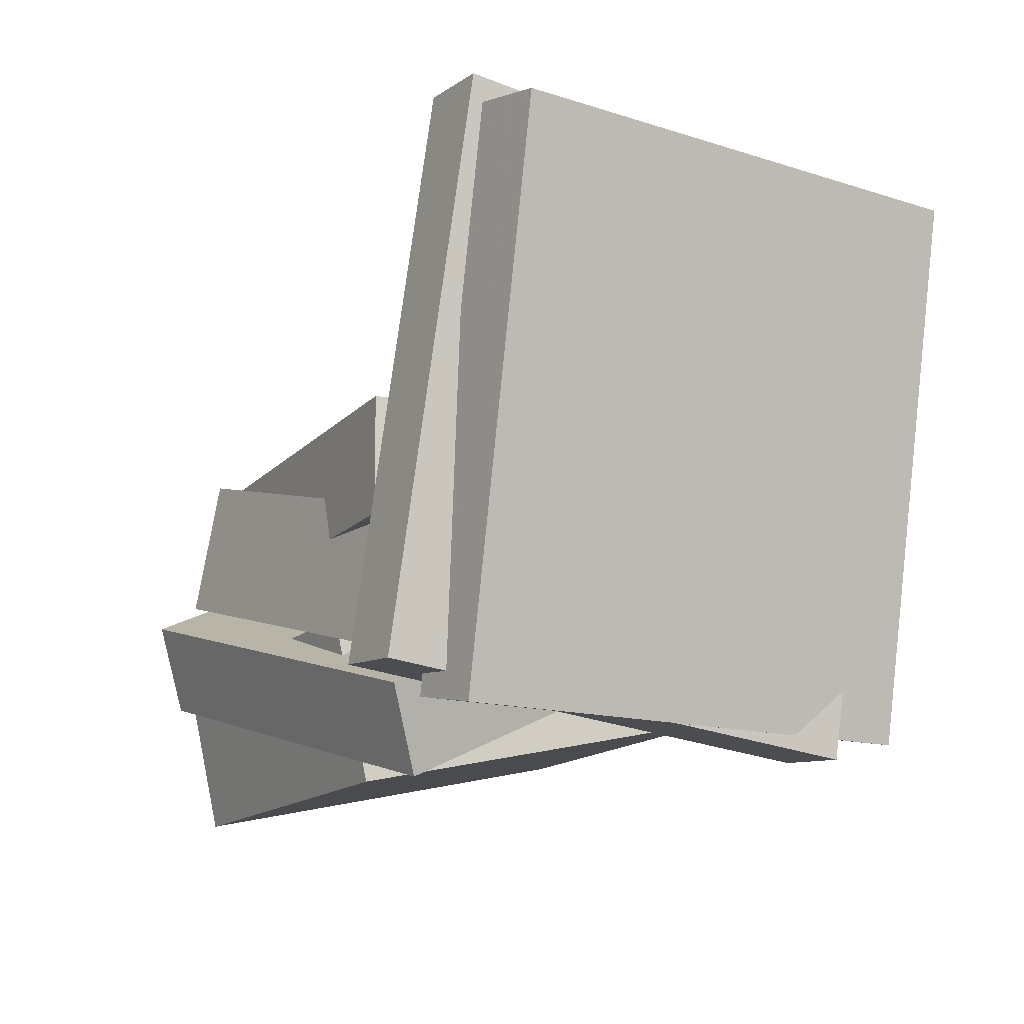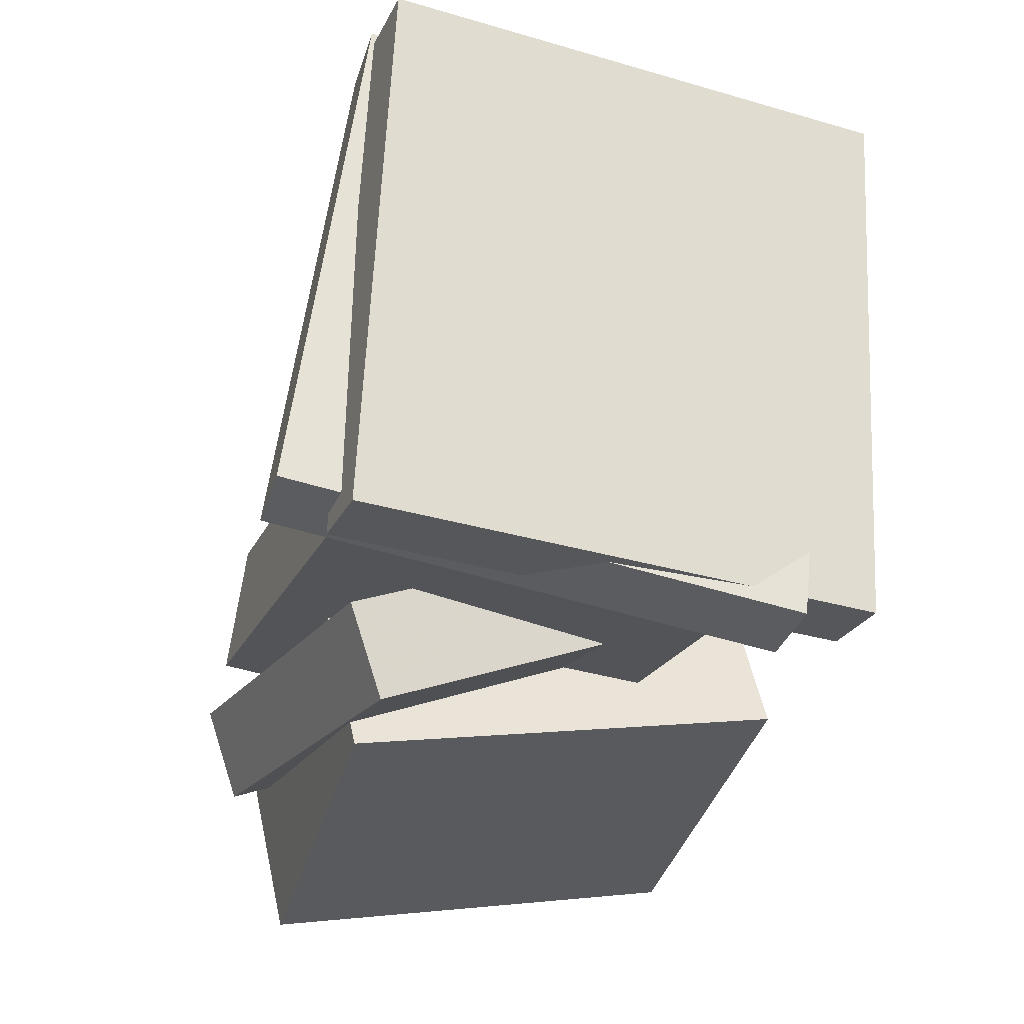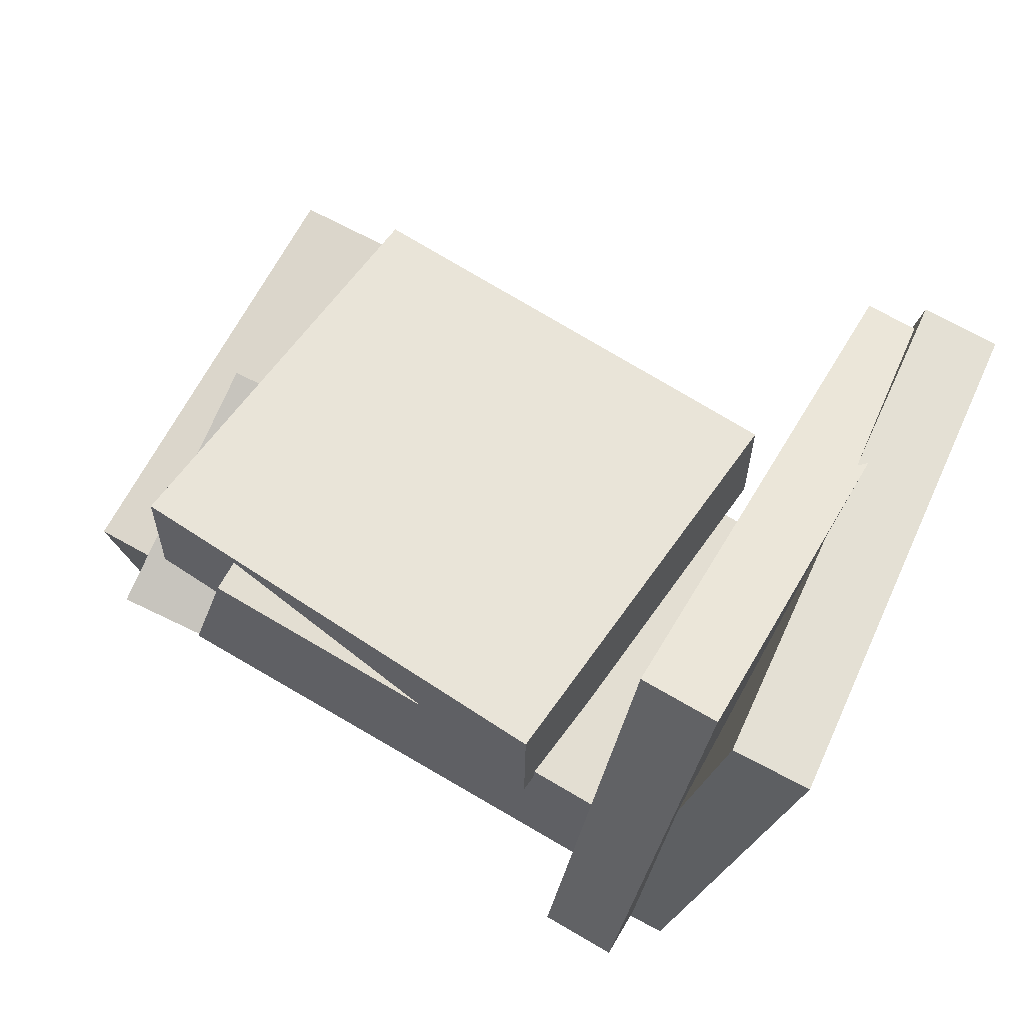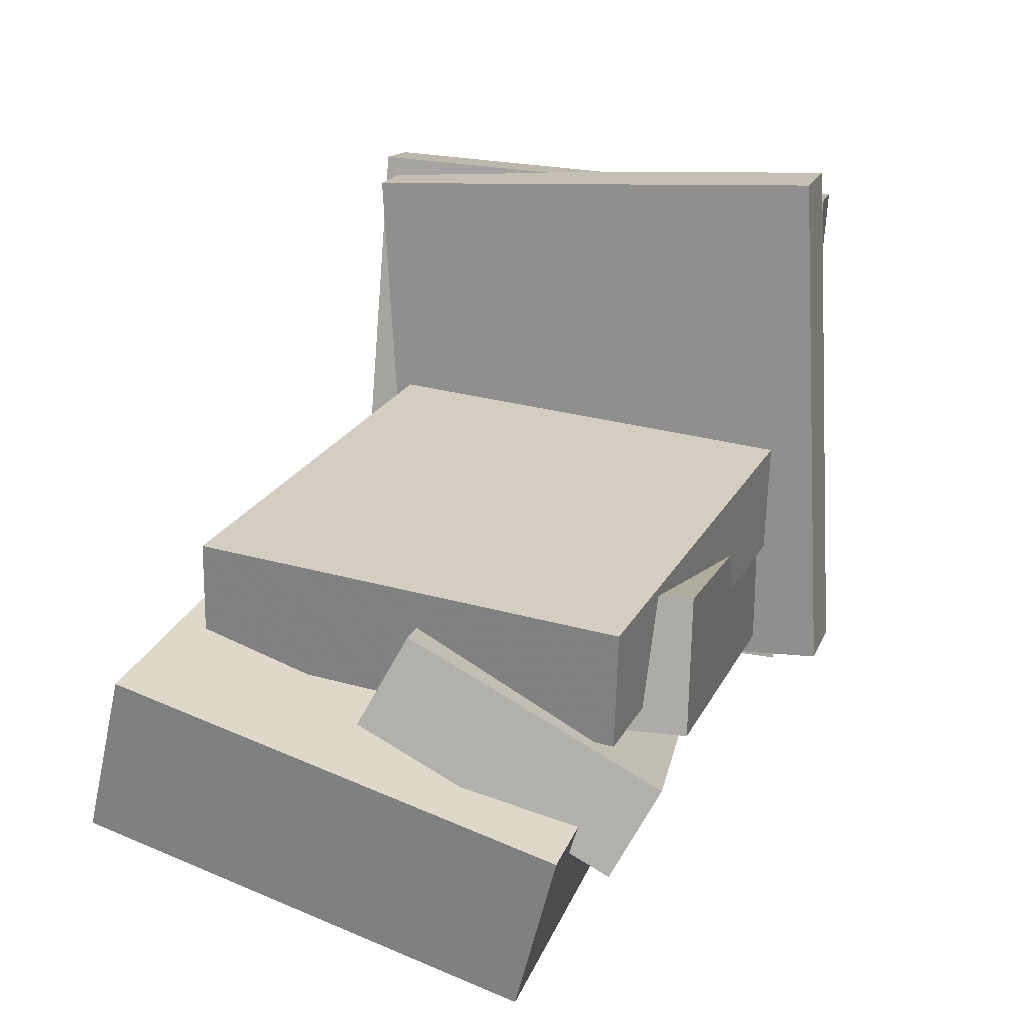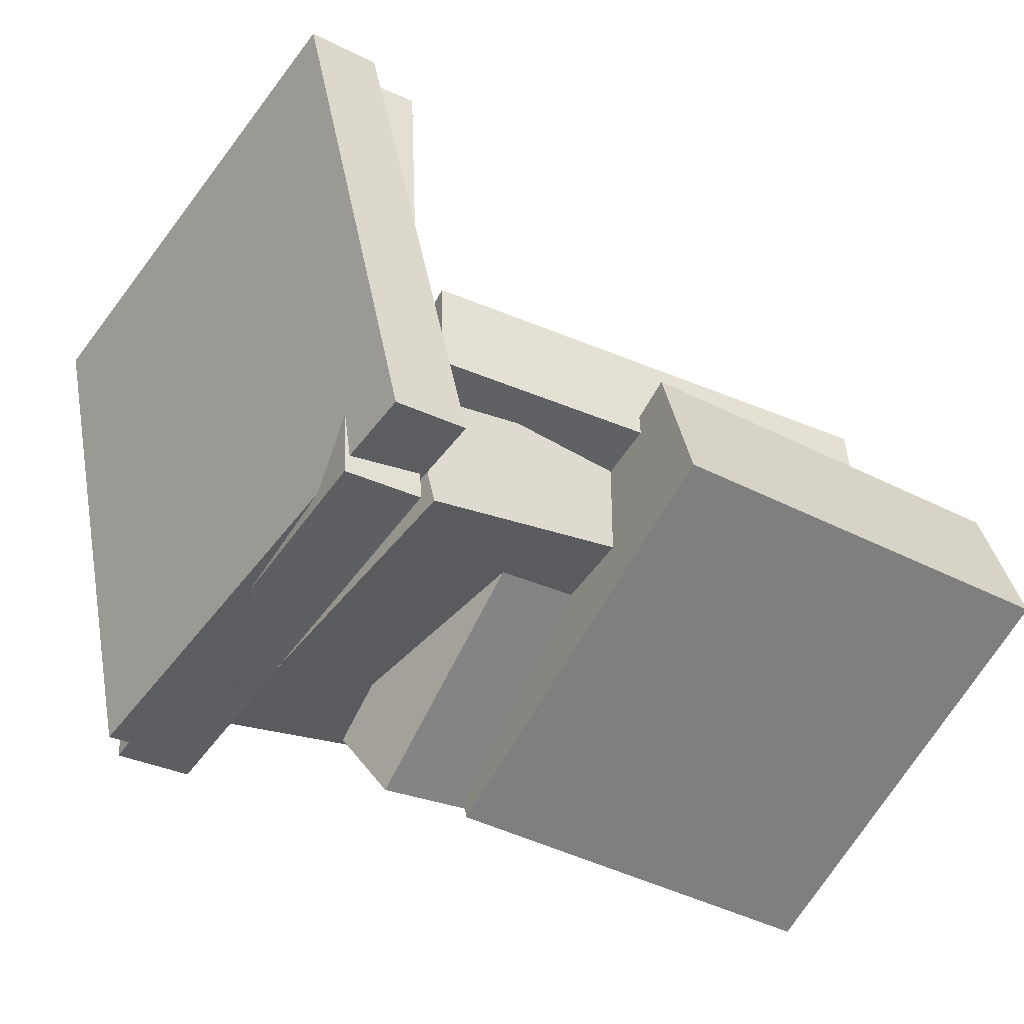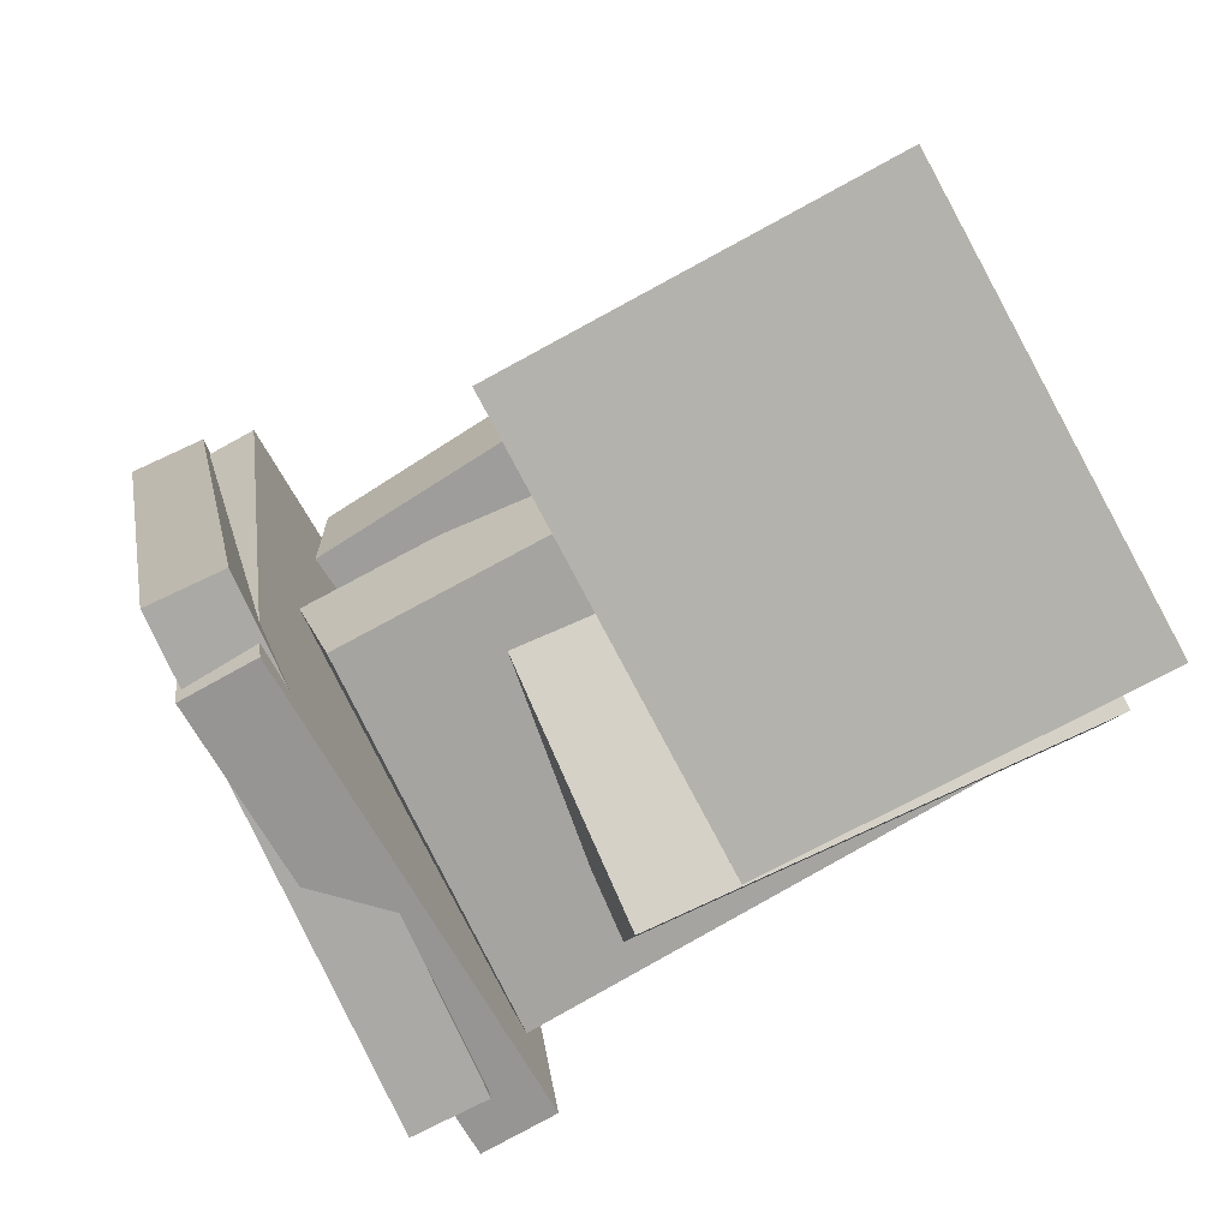
<metadata>
{"format":"obj","ext":"obj","renderer":"f3d","projection":"perspective","resolution":1024,"background":"white","views":[{"elev":-16.2,"azim":-122.4,"up":"+Y"},{"elev":-38.5,"azim":-107.8,"up":"+Y"},{"elev":59.3,"azim":-151.8,"up":"+Y"},{"elev":25.9,"azim":106.8,"up":"+Y"},{"elev":-47.8,"azim":-31.9,"up":"+Y"},{"elev":-68.9,"azim":26.6,"up":"+Y"}]}
</metadata>
<code>
v -0.05293 -0.2113 0.08642
v -0.08 -0.138 0.05027
v -0.0504 -0.3173 -0.1305
v -0.07747 -0.2441 -0.1666
v 0.3255 -0.09685 0.03489
v 0.2984 -0.02359 -0.001253
v 0.328 -0.2029 -0.182
v 0.3009 -0.1297 -0.2181
f 1.0 7.0 5.0
f 1.0 3.0 7.0
f 1.0 4.0 3.0
f 1.0 2.0 4.0
f 3.0 8.0 7.0
f 3.0 4.0 8.0
f 5.0 7.0 8.0
f 5.0 8.0 6.0
f 1.0 5.0 6.0
f 1.0 6.0 2.0
f 2.0 6.0 8.0
f 2.0 8.0 4.0
v -0.3801 0.1654 -0.2225
v -0.3511 0.1792 0.2236
v -0.3152 0.1796 -0.2271
v -0.2863 0.1934 0.2189
v -0.278 -0.2994 -0.2147
v -0.2491 -0.2855 0.2314
v -0.2131 -0.2852 -0.2193
v -0.1842 -0.2713 0.2267
f 9.0 15.0 13.0
f 9.0 11.0 15.0
f 9.0 12.0 11.0
f 9.0 10.0 12.0
f 11.0 16.0 15.0
f 11.0 12.0 16.0
f 13.0 15.0 16.0
f 13.0 16.0 14.0
f 9.0 13.0 14.0
f 9.0 14.0 10.0
f 10.0 14.0 16.0
f 10.0 16.0 12.0
v 0.03292 -0.3104 -0.1316
v 0.01591 -0.2188 0.2539
v 0.03331 -0.1664 -0.1657
v 0.0163 -0.07488 0.2197
v 0.3775 -0.3079 -0.1169
v 0.3605 -0.2163 0.2685
v 0.3779 -0.1639 -0.1511
v 0.3609 -0.07235 0.2343
f 17.0 23.0 21.0
f 17.0 19.0 23.0
f 17.0 20.0 19.0
f 17.0 18.0 20.0
f 19.0 24.0 23.0
f 19.0 20.0 24.0
f 21.0 23.0 24.0
f 21.0 24.0 22.0
f 17.0 21.0 22.0
f 17.0 22.0 18.0
f 18.0 22.0 24.0
f 18.0 24.0 20.0
v -0.177 -0.2427 -0.2036
v -0.1595 -0.2545 0.1357
v -0.2101 -0.1296 -0.1979
v -0.1926 -0.1415 0.1414
v 0.2179 -0.1263 -0.2199
v 0.2354 -0.1382 0.1194
v 0.1848 -0.01324 -0.2142
v 0.2023 -0.02508 0.1251
f 25.0 31.0 29.0
f 25.0 27.0 31.0
f 25.0 28.0 27.0
f 25.0 26.0 28.0
f 27.0 32.0 31.0
f 27.0 28.0 32.0
f 29.0 31.0 32.0
f 29.0 32.0 30.0
f 25.0 29.0 30.0
f 25.0 30.0 26.0
f 26.0 30.0 32.0
f 26.0 32.0 28.0
v -0.1302 -0.1155 -0.2175
v -0.1715 -0.1097 0.1619
v -0.1322 -0.0134 -0.2193
v -0.1736 -0.007531 0.1601
v 0.2828 -0.1065 -0.1726
v 0.2414 -0.1006 0.2068
v 0.2808 -0.004352 -0.1744
v 0.2394 0.001521 0.205
f 33.0 39.0 37.0
f 33.0 35.0 39.0
f 33.0 36.0 35.0
f 33.0 34.0 36.0
f 35.0 40.0 39.0
f 35.0 36.0 40.0
f 37.0 39.0 40.0
f 37.0 40.0 38.0
f 33.0 37.0 38.0
f 33.0 38.0 34.0
f 34.0 38.0 40.0
f 34.0 40.0 36.0
v -0.2995 0.2122 -0.2262
v -0.3065 0.1732 0.2077
v -0.2329 0.2191 -0.2245
v -0.2399 0.1802 0.2094
v -0.2486 -0.2664 -0.2684
v -0.2557 -0.3053 0.1656
v -0.182 -0.2594 -0.2667
v -0.1891 -0.2984 0.1673
f 41.0 47.0 45.0
f 41.0 43.0 47.0
f 41.0 44.0 43.0
f 41.0 42.0 44.0
f 43.0 48.0 47.0
f 43.0 44.0 48.0
f 45.0 47.0 48.0
f 45.0 48.0 46.0
f 41.0 45.0 46.0
f 41.0 46.0 42.0
f 42.0 46.0 48.0
f 42.0 48.0 44.0

</code>
